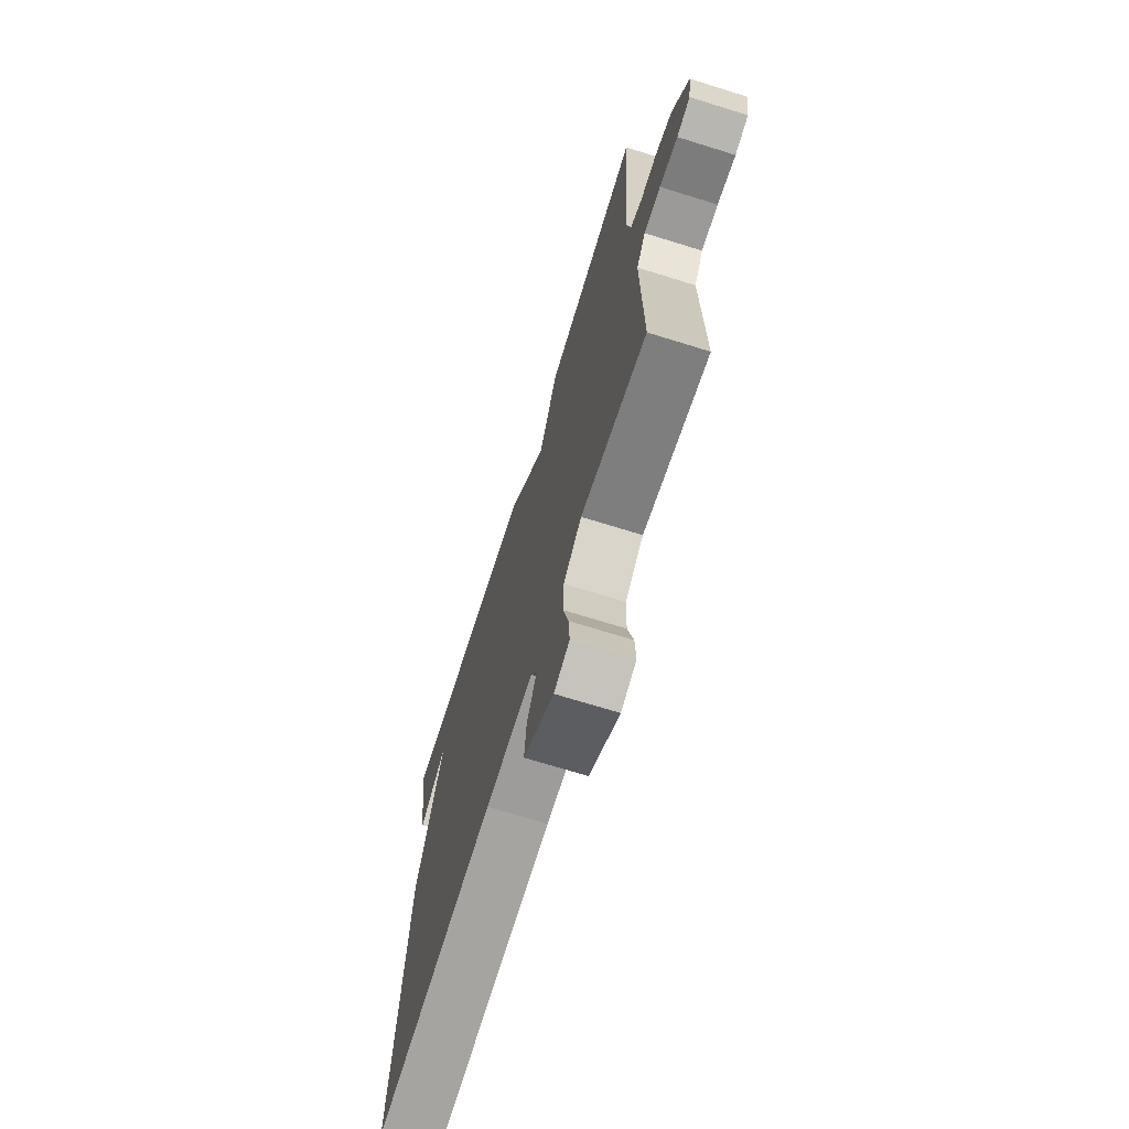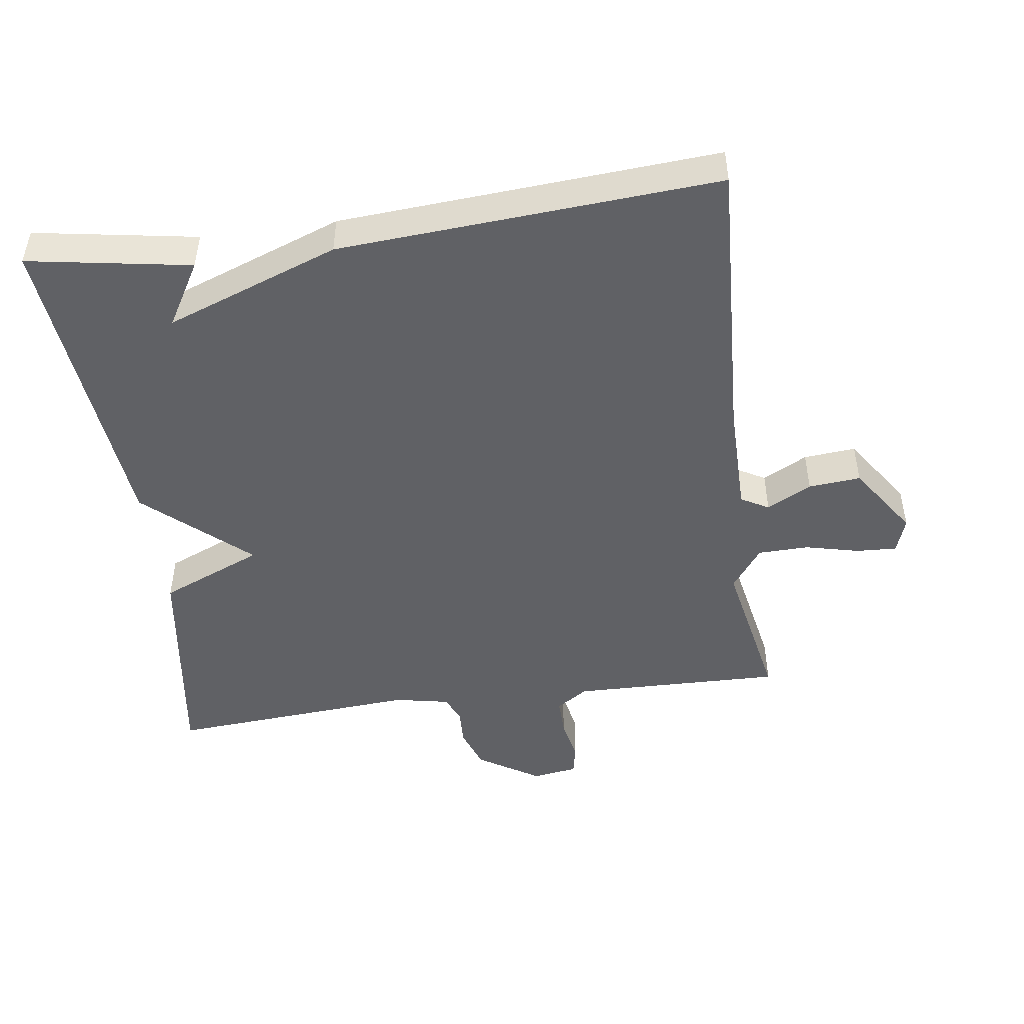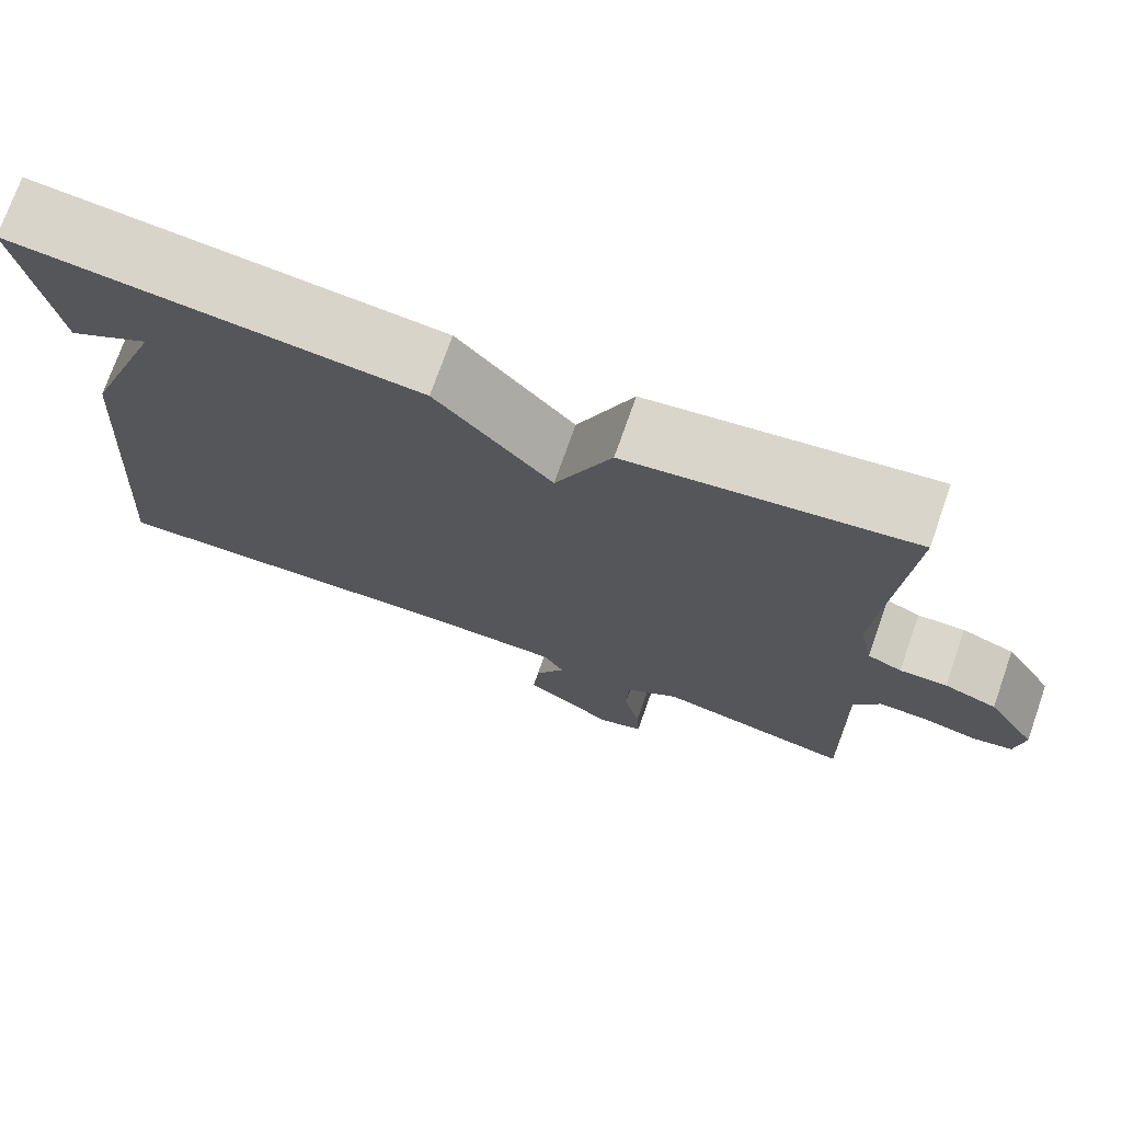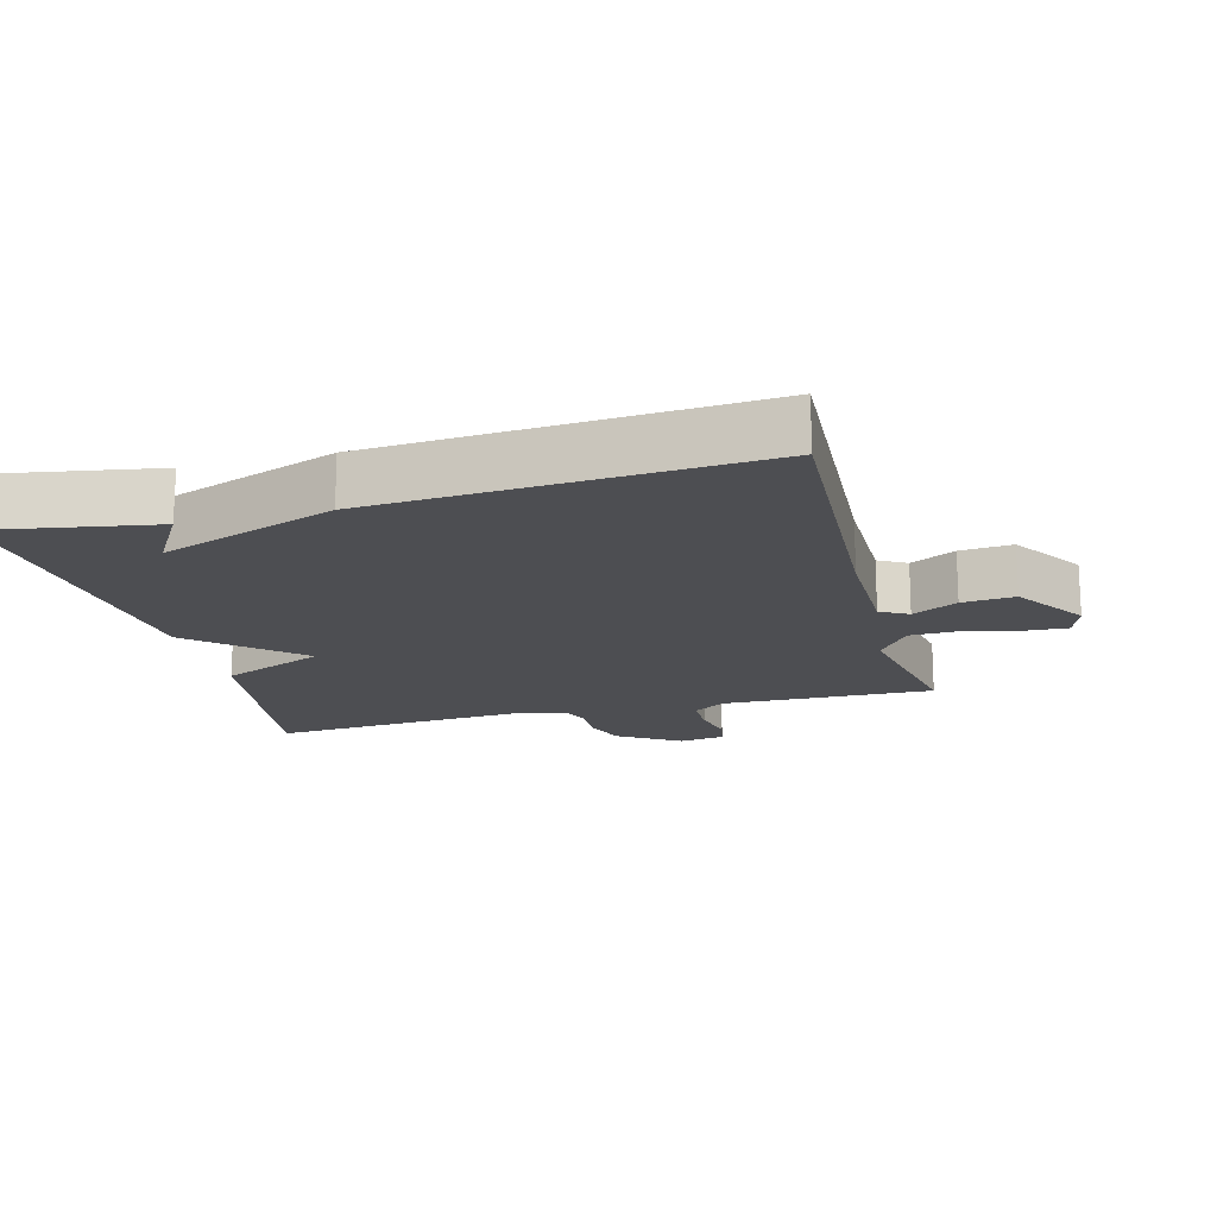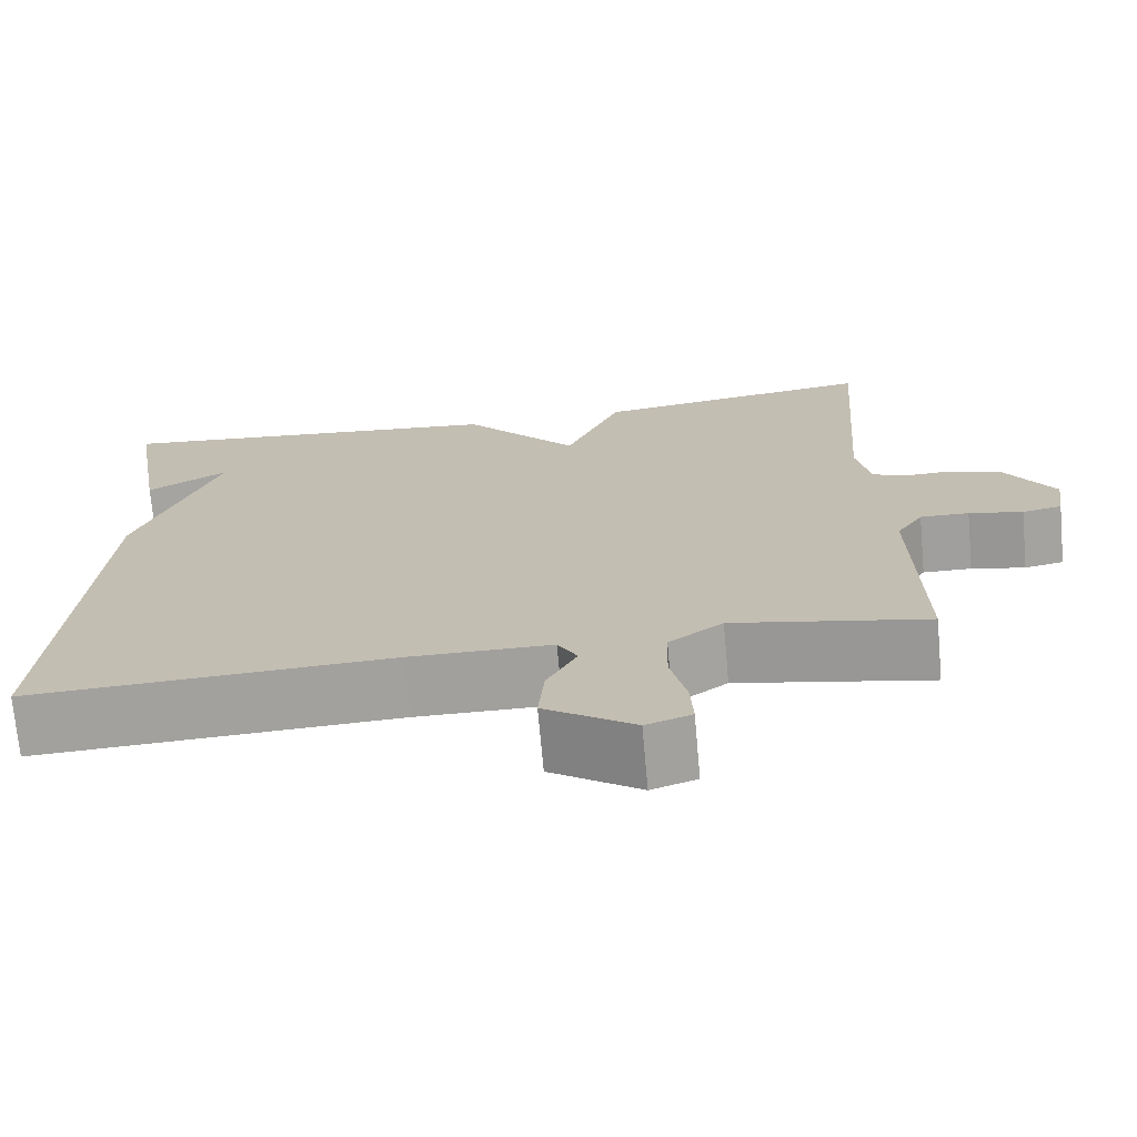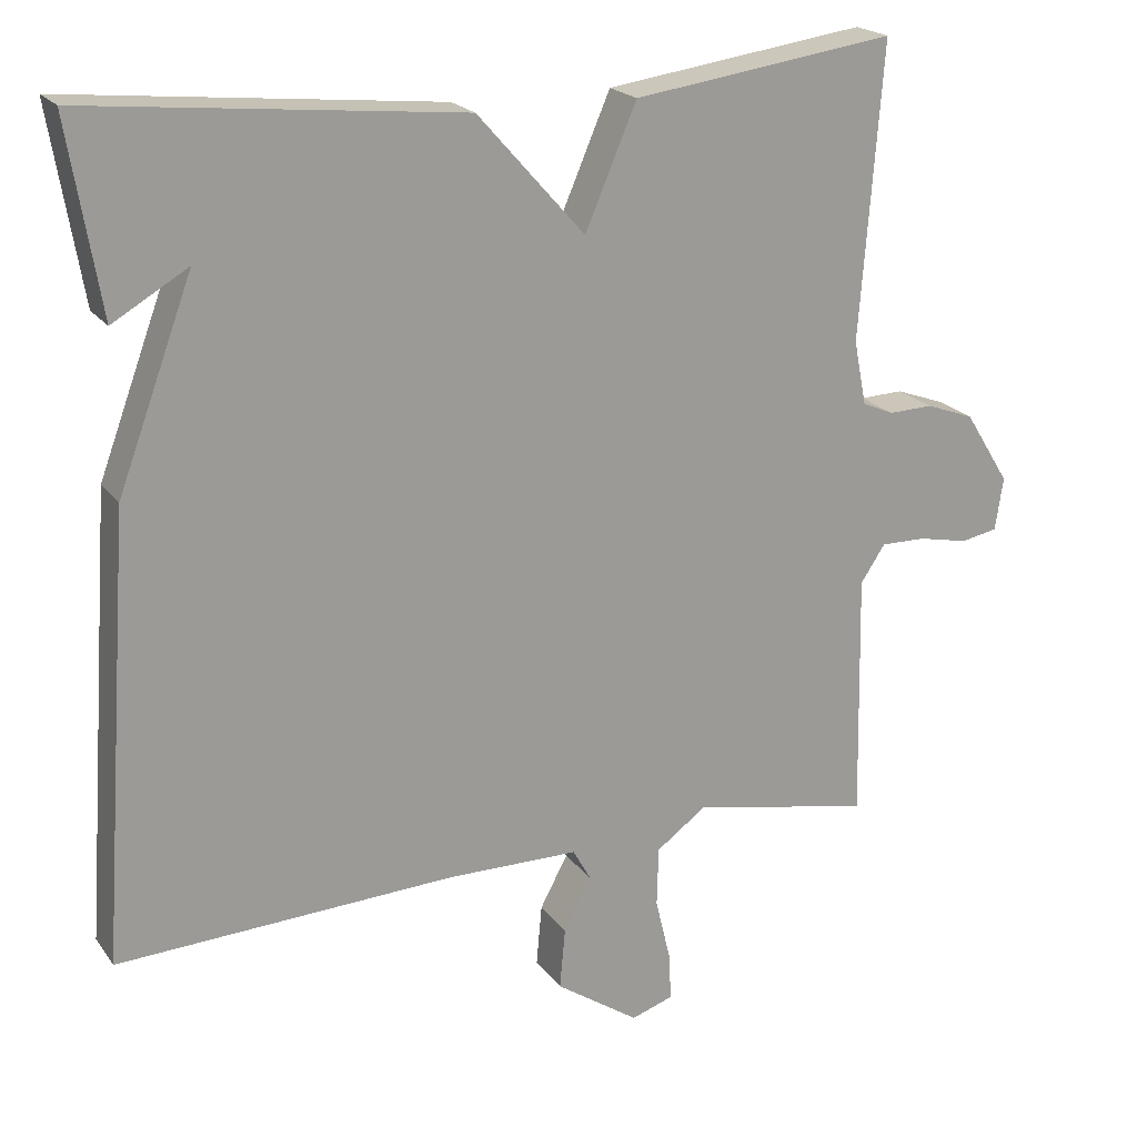
<metadata>
{"format":"obj","ext":"obj","renderer":"f3d","projection":"perspective","resolution":1024,"background":"white","views":[{"elev":-70.4,"azim":-107.3,"up":"+Z"},{"elev":-47.8,"azim":97.8,"up":"+Y"},{"elev":73.8,"azim":-160.6,"up":"+Z"},{"elev":-17.1,"azim":104.6,"up":"+Y"},{"elev":-71.6,"azim":-174.9,"up":"+Z"},{"elev":20.4,"azim":154.6,"up":"+Z"}]}
</metadata>
<code>
v 0.5 0.07 -0.5
v 0.075 0.07 -0.479
v -0.091 0.07 -0.48
v -0.114 0.07 -0.521
v -0.079 0.07 -0.587
v -0.072 0.07 -0.664
v -0.177 0.07 -0.735
v -0.23 0.07 -0.717
v -0.227 0.07 -0.657
v -0.208 0.07 -0.577
v -0.21 0.07 -0.502
v -0.273 0.07 -0.456
v -0.5 0.07 -0.5
v -0.494 0.07 -0.188
v -0.525 0.07 -0.141
v -0.582 0.07 -0.142
v -0.645 0.07 -0.155
v -0.691 0.07 -0.146
v -0.701 0.07 -0.079
v -0.644 0.07 0.012
v -0.583 0.07 0.034
v -0.528 0.07 0.032
v -0.488 0.07 0.049
v -0.472 0.07 0.13
v -0.5 0.07 0.5
v -0.17 0.07 0.453
v -0.105 0.07 0.301
v 0.03 0.07 0.453
v 0.5 0.07 0.5
v 0.46 0.07 0.26
v 0.365 0.07 0.316
v 0.46 0.07 0.06
v 0.5 0 -0.5
v 0.075 0 -0.479
v -0.091 0 -0.48
v -0.114 0 -0.521
v -0.079 0 -0.587
v -0.072 0 -0.664
v -0.177 0 -0.735
v -0.23 0 -0.717
v -0.227 0 -0.657
v -0.208 0 -0.577
v -0.21 0 -0.502
v -0.273 0 -0.456
v -0.5 0 -0.5
v -0.494 0 -0.188
v -0.525 0 -0.141
v -0.582 0 -0.142
v -0.645 0 -0.155
v -0.691 0 -0.146
v -0.701 0 -0.079
v -0.644 0 0.012
v -0.583 0 0.034
v -0.528 0 0.032
v -0.488 0 0.049
v -0.472 0 0.13
v -0.5 0 0.5
v -0.17 0 0.453
v -0.105 0 0.301
v 0.03 0 0.453
v 0.5 0 0.5
v 0.46 0 0.26
v 0.365 0 0.316
v 0.46 0 0.06
f 31 32 1 2
f 29 30 31
f 27 28 29 31
f 27 31 2 3
f 27 3 4
f 26 27 4
f 25 26 4
f 24 25 4
f 4 5 6
f 24 4 6
f 23 24 6
f 22 23 6
f 20 21 22
f 19 20 22
f 18 19 22
f 17 18 22
f 16 17 22
f 15 16 22
f 14 15 22
f 12 13 14
f 11 12 14 22
f 8 9 10
f 7 8 10
f 6 7 10
f 6 10 11
f 6 11 22
f 34 33 64 63
f 63 62 61
f 63 61 60 59
f 35 34 63 59
f 36 35 59
f 36 59 58
f 36 58 57
f 36 57 56
f 38 37 36
f 38 36 56
f 38 56 55
f 38 55 54
f 54 53 52
f 54 52 51
f 54 51 50
f 54 50 49
f 54 49 48
f 54 48 47
f 54 47 46
f 46 45 44
f 54 46 44 43
f 42 41 40
f 42 40 39
f 42 39 38
f 43 42 38
f 54 43 38
f 1 33 34 2
f 2 34 35 3
f 3 35 36 4
f 4 36 37 5
f 5 37 38 6
f 6 38 39 7
f 7 39 40 8
f 8 40 41 9
f 9 41 42 10
f 10 42 43 11
f 11 43 44 12
f 12 44 45 13
f 13 45 46 14
f 14 46 47 15
f 15 47 48 16
f 16 48 49 17
f 17 49 50 18
f 18 50 51 19
f 19 51 52 20
f 20 52 53 21
f 21 53 54 22
f 22 54 55 23
f 23 55 56 24
f 24 56 57 25
f 25 57 58 26
f 26 58 59 27
f 27 59 60 28
f 28 60 61 29
f 29 61 62 30
f 30 62 63 31
f 31 63 64 32
f 32 64 33 1

</code>
